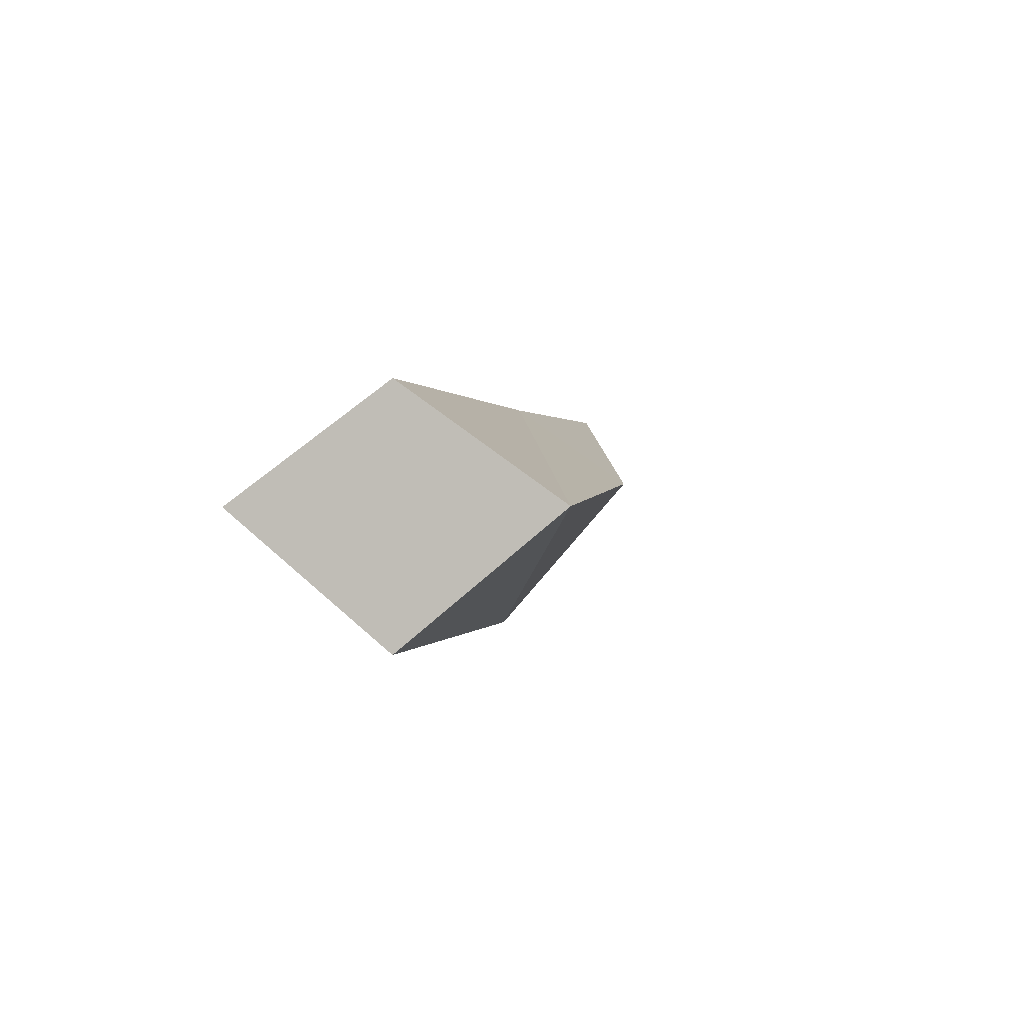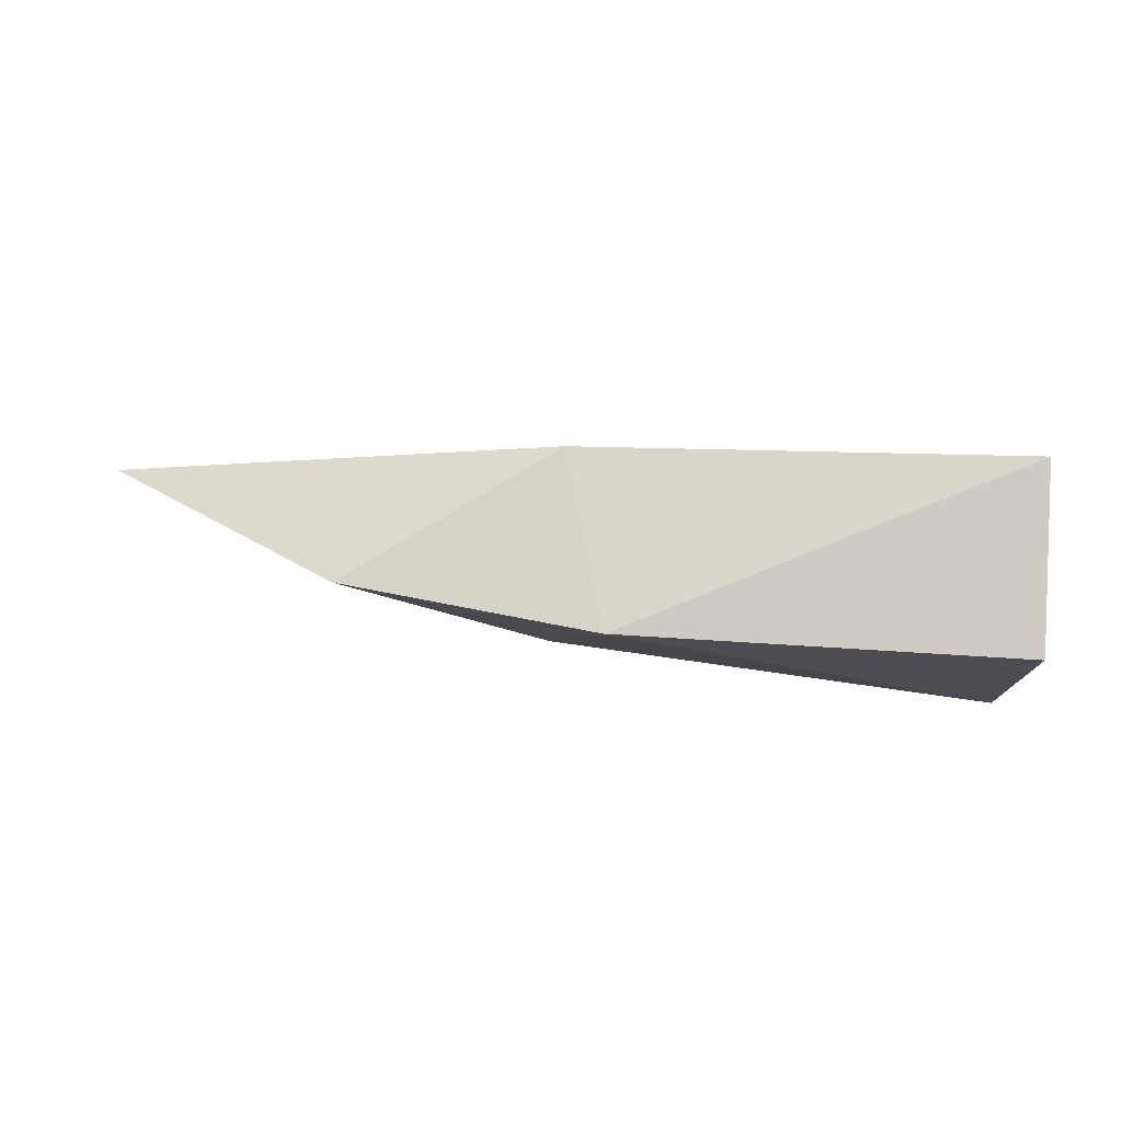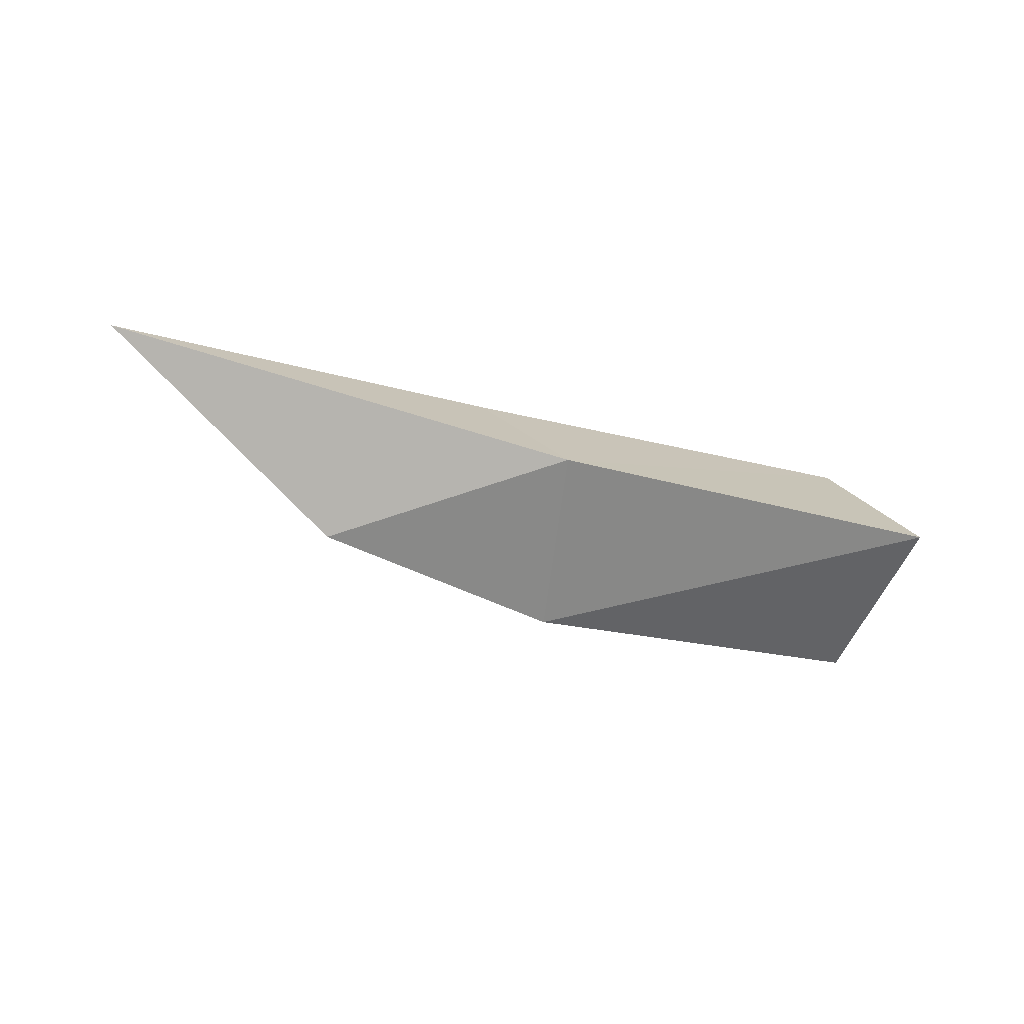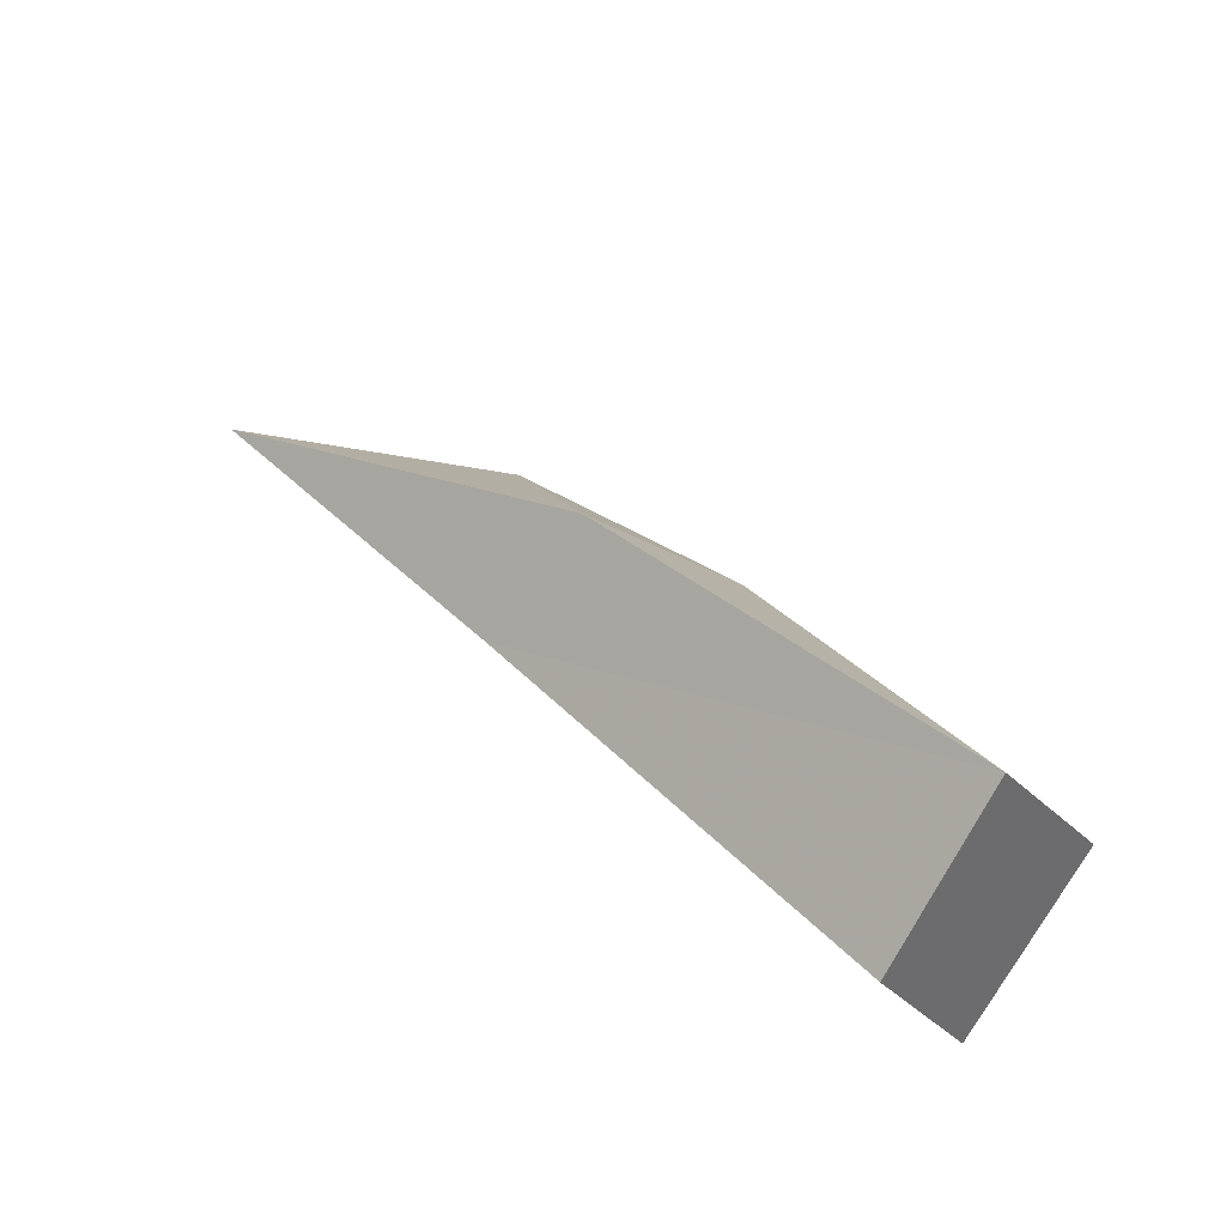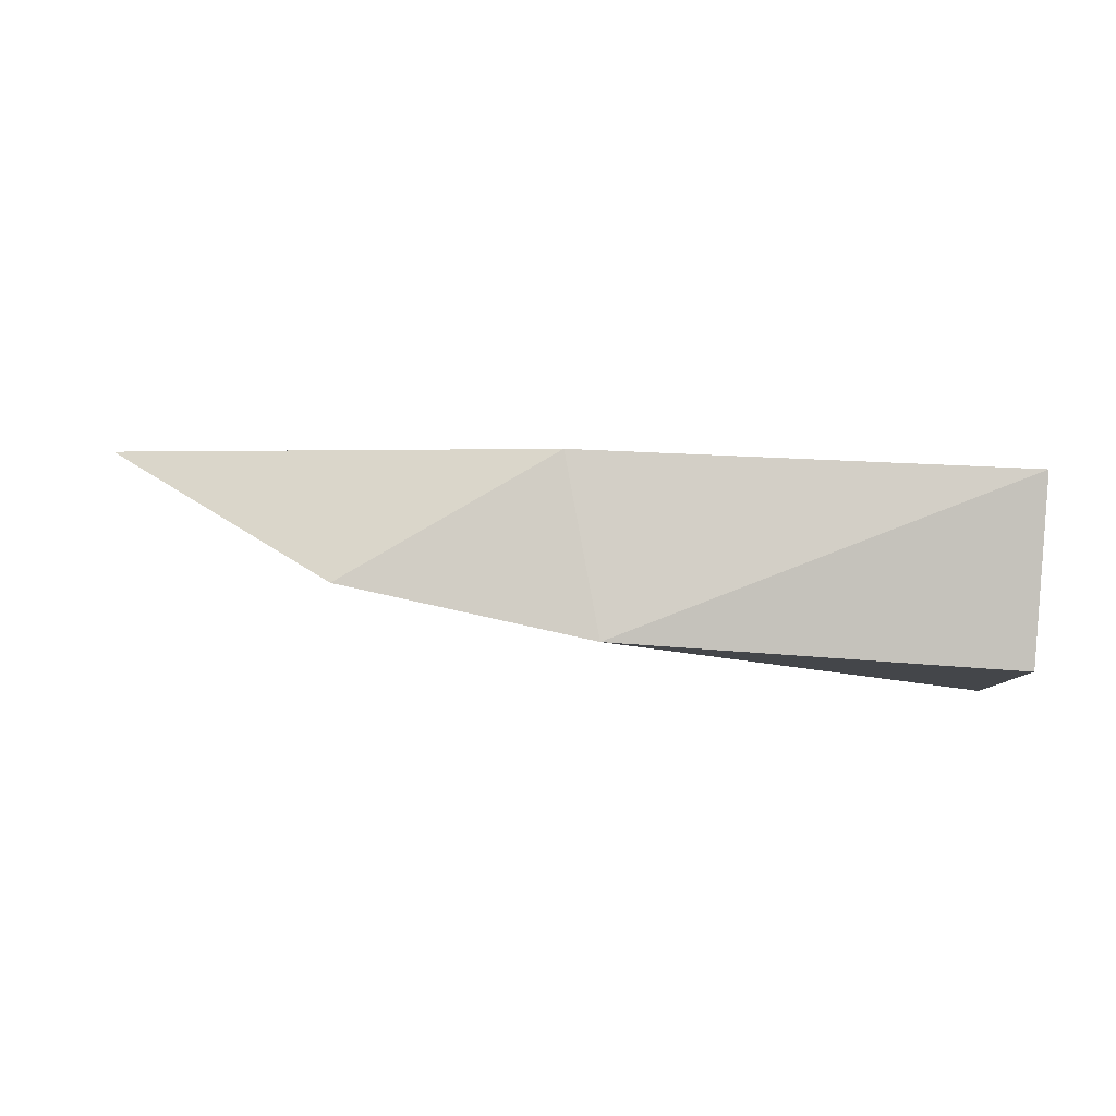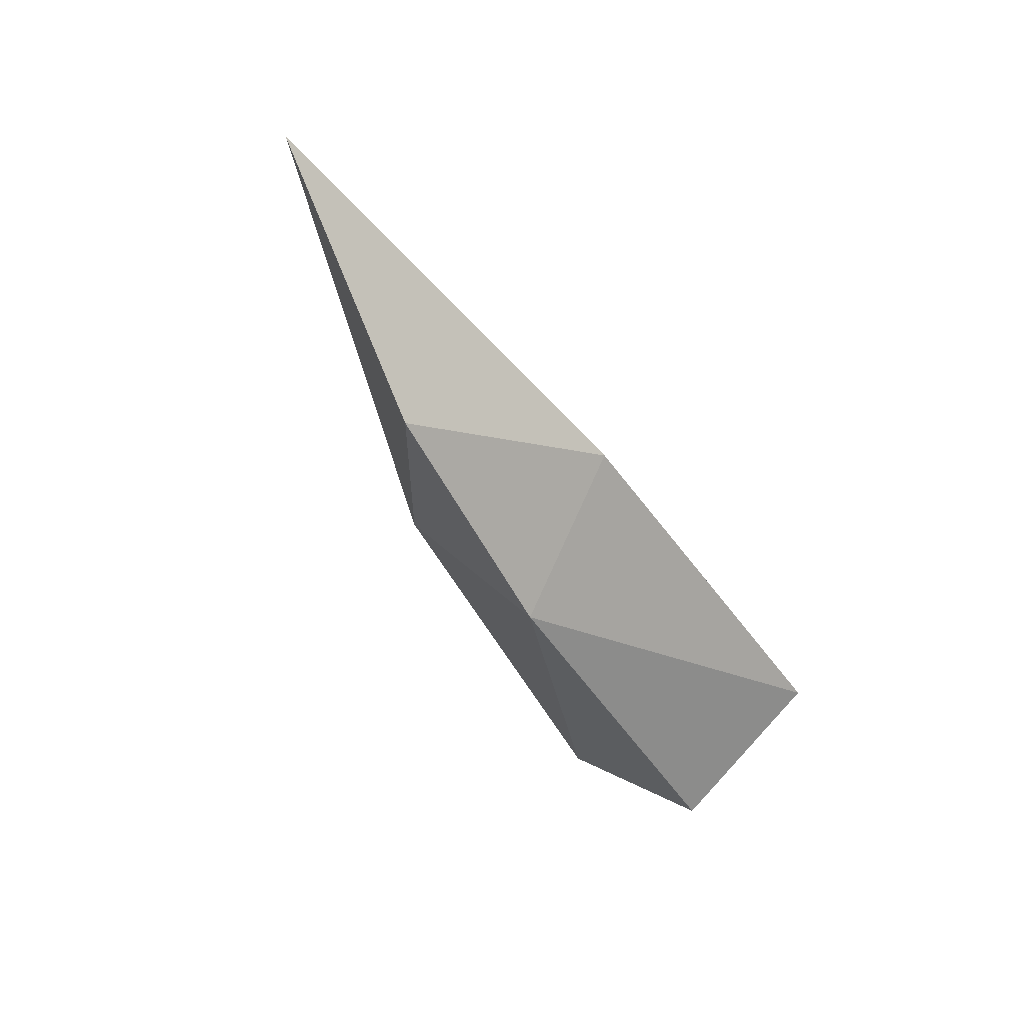
<metadata>
{"format":"obj","ext":"obj","renderer":"f3d","projection":"perspective","resolution":1024,"background":"white","views":[{"elev":-0.5,"azim":102.5,"up":"+Z"},{"elev":-55.5,"azim":-3.7,"up":"+Z"},{"elev":-14.7,"azim":-32.2,"up":"+Z"},{"elev":39.5,"azim":52.1,"up":"+Y"},{"elev":-48.7,"azim":-4.7,"up":"+Z"},{"elev":-41.8,"azim":-61.7,"up":"+Z"}]}
</metadata>
<code>
o wakasyamo_f_c
v 0.4918 0 -0.9085
v -1.362 0 -0.4804
v 0.1799 0.865 0.1348
v -3.051 0 0.7955
v -0.06407 0 0.7224
v 0.1799 -0.813 0.1348
v 3.463 -1.069 -0.07276
v 3.463 0 0.6872
v 3.463 0 -0.9484
v 3.463 1.069 -0.07276
f 8 6 7
f 8 5 6
f 10 5 8
f 10 3 5
f 5 4 6
f 5 3 4
f 2 4 3
f 2 6 4
f 1 6 2
f 1 7 6
f 7 1 9
f 9 8 7
f 10 8 9
f 9 1 10
f 10 1 3
f 1 2 3

</code>
